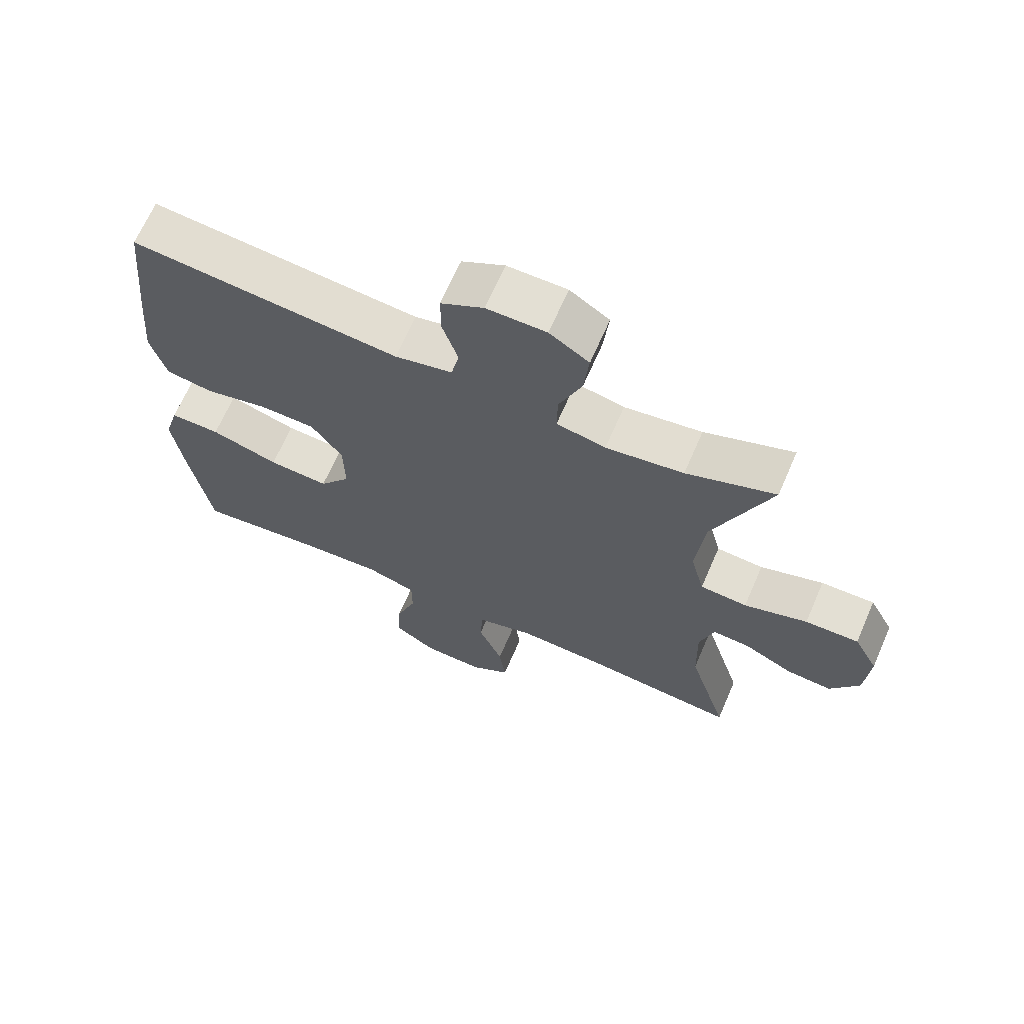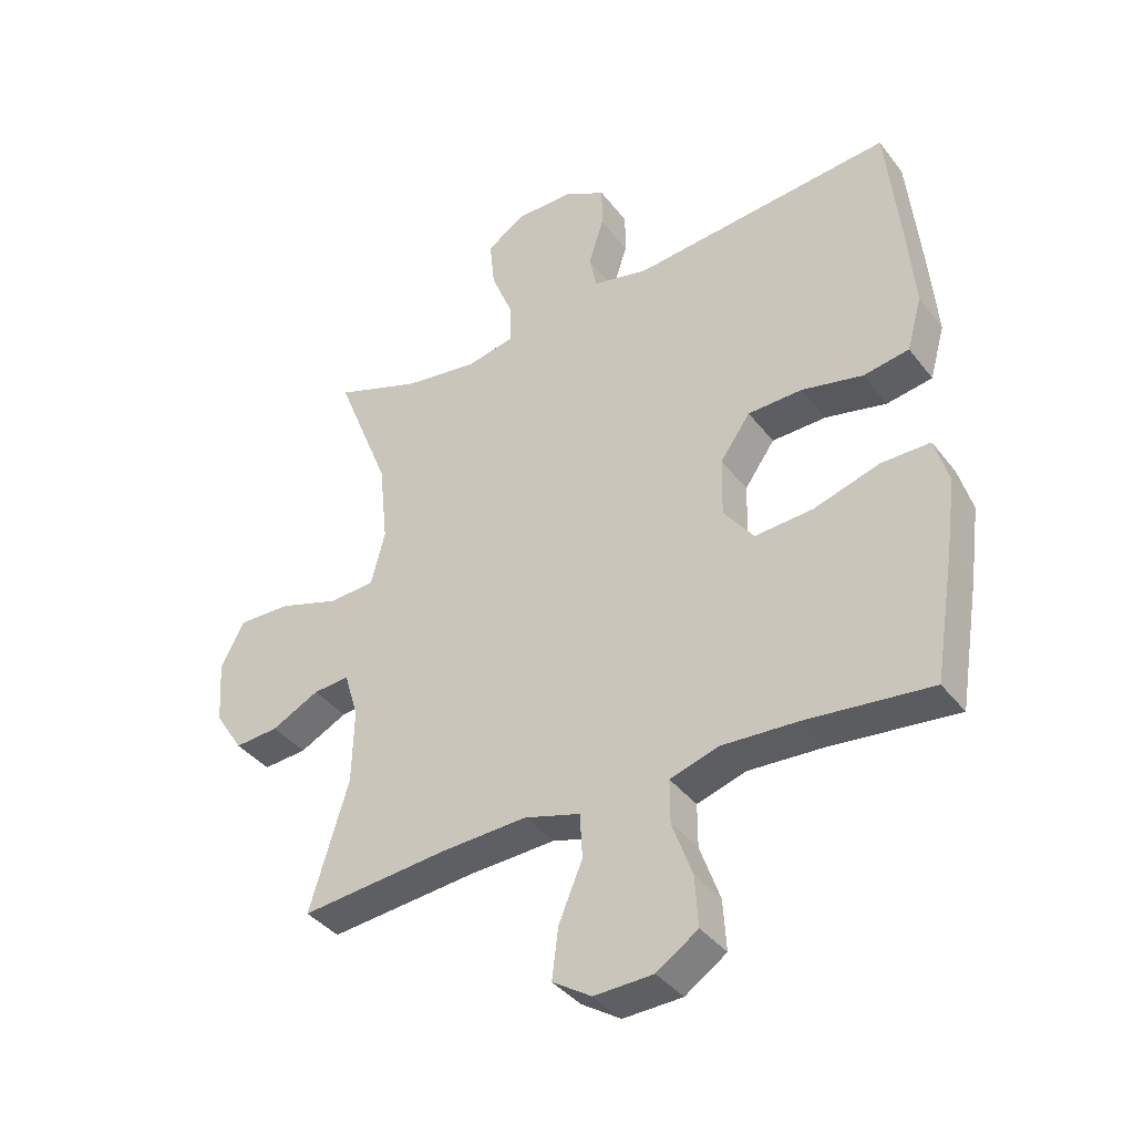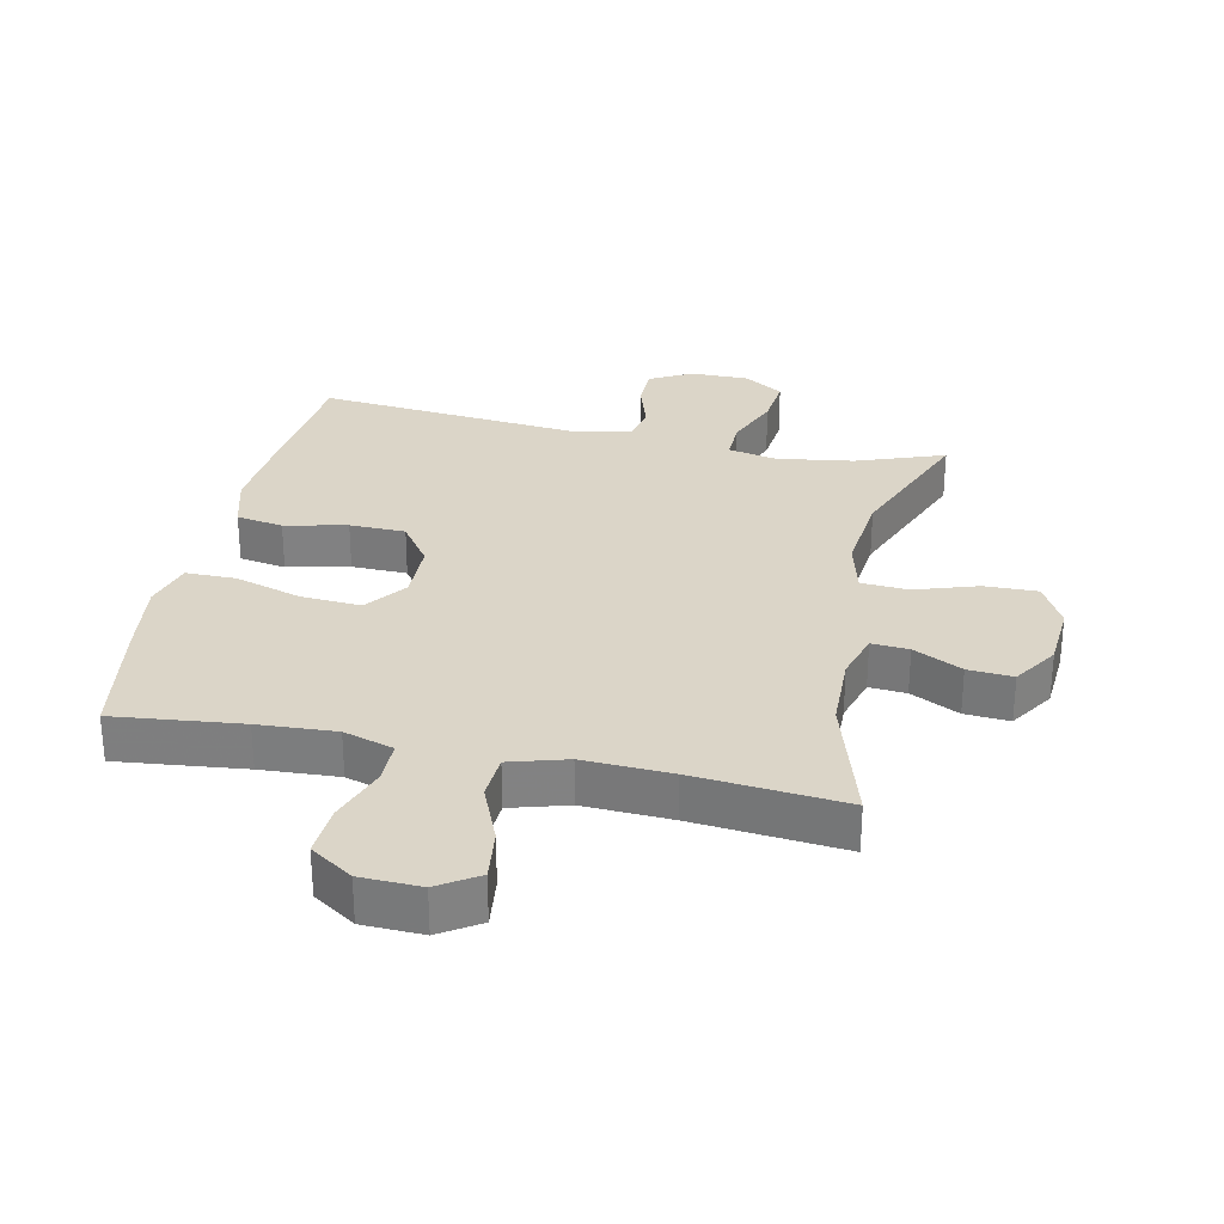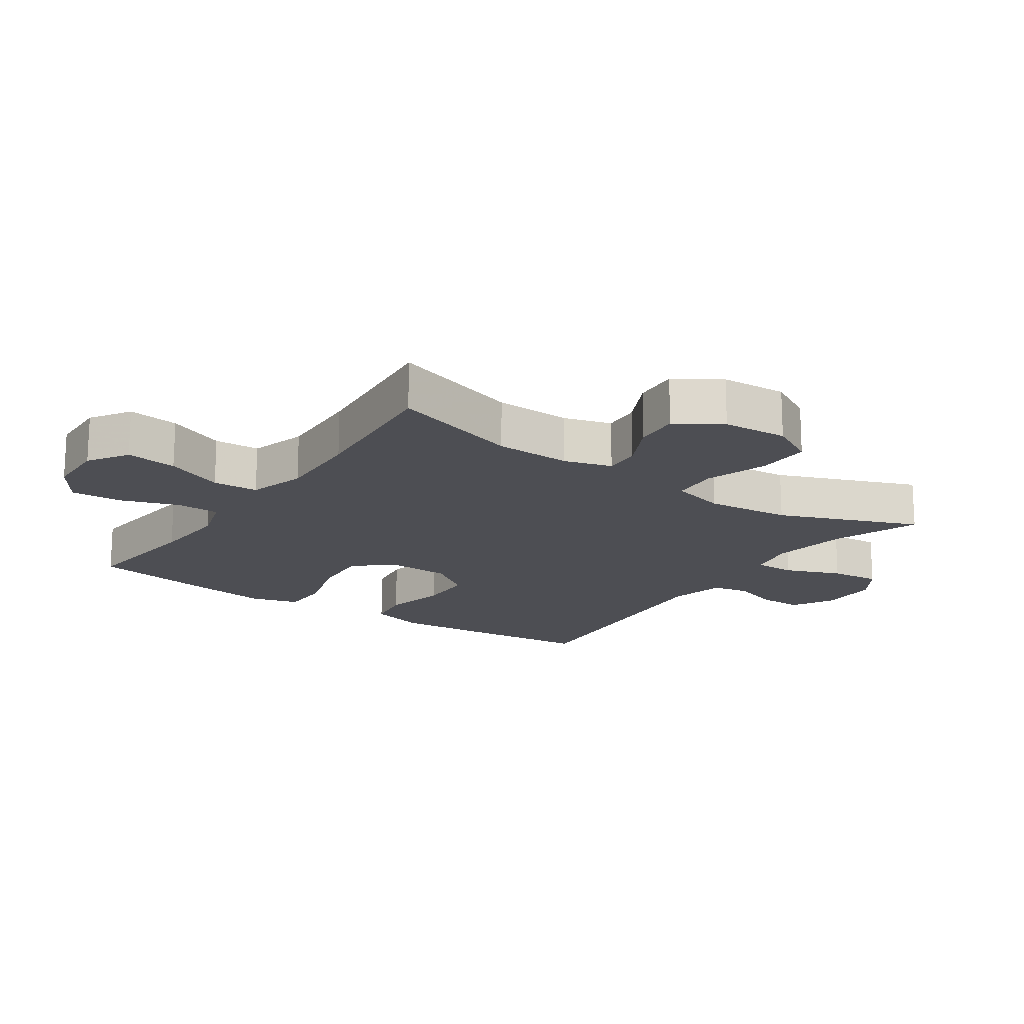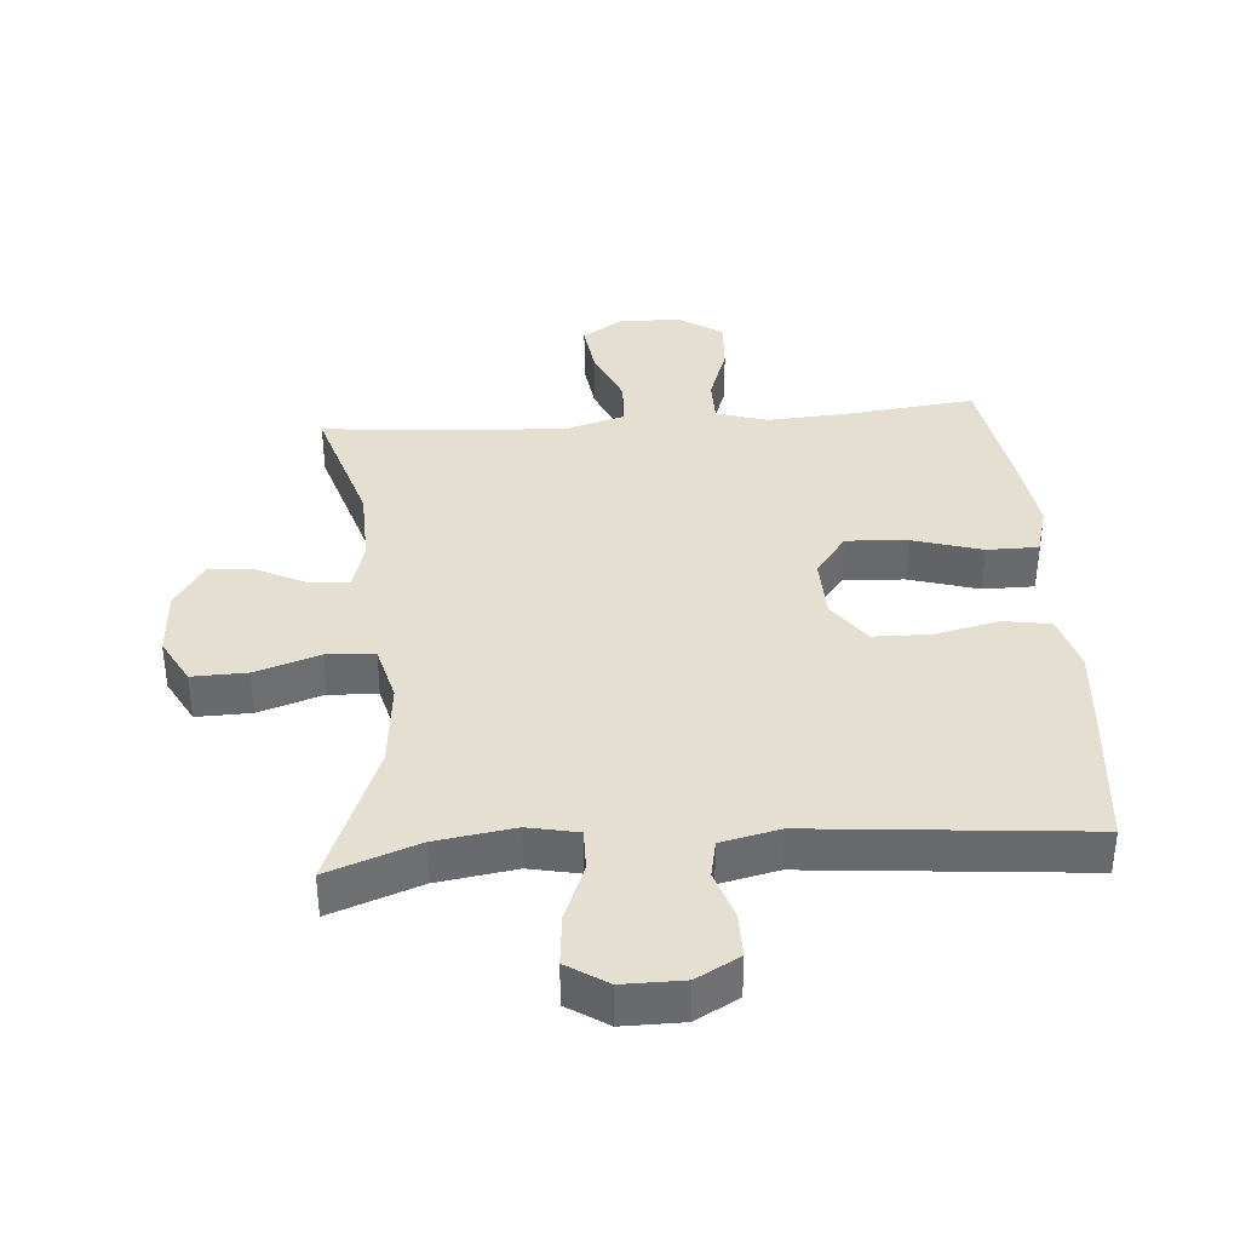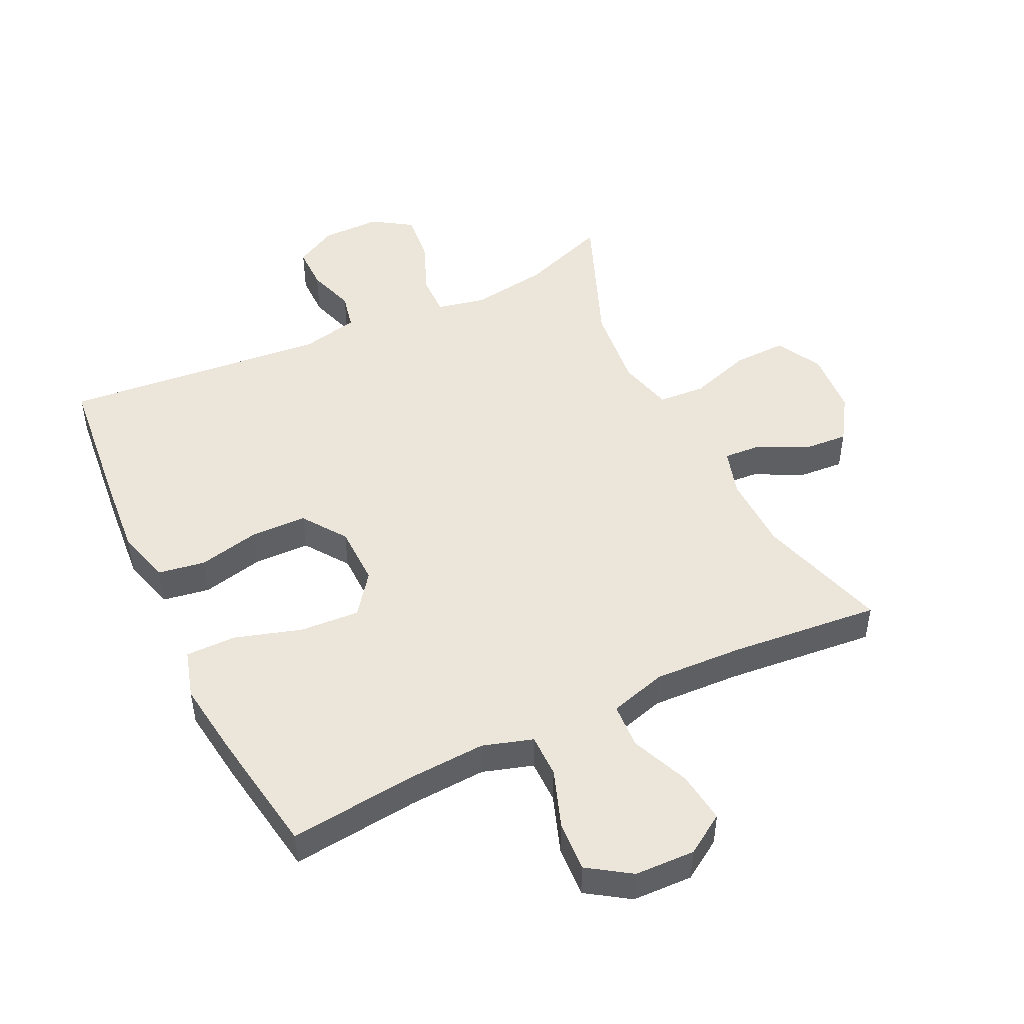
<metadata>
{"format":"obj","ext":"obj","renderer":"f3d","projection":"perspective","resolution":1024,"background":"white","views":[{"elev":67.1,"azim":-156.5,"up":"+Z"},{"elev":-38.7,"azim":33.4,"up":"+Z"},{"elev":29.6,"azim":-167.9,"up":"+Y"},{"elev":-17.4,"azim":-124.6,"up":"+Y"},{"elev":37.3,"azim":-4.6,"up":"+Y"},{"elev":48.5,"azim":154.4,"up":"+Y"}]}
</metadata>
<code>
v 0.5 0.07 -0.5
v 0.301 0.07 -0.478
v 0.18 0.07 -0.471
v 0.102 0.07 -0.495
v 0.102 0.07 -0.563
v 0.134 0.07 -0.653
v 0.139 0.07 -0.733
v 0.073 0.07 -0.777
v -0.021 0.07 -0.78
v -0.083 0.07 -0.74
v -0.073 0.07 -0.66
v -0.035 0.07 -0.569
v -0.039 0.07 -0.498
v -0.128 0.07 -0.472
v -0.265 0.07 -0.478
v -0.5 0.07 -0.5
v -0.438 0.07 -0.296
v -0.435 0.07 -0.177
v -0.457 0.07 -0.103
v -0.515 0.07 -0.107
v -0.591 0.07 -0.145
v -0.661 0.07 -0.15
v -0.706 0.07 -0.08
v -0.713 0.07 0.022
v -0.675 0.07 0.093
v -0.592 0.07 0.091
v -0.494 0.07 0.059
v -0.421 0.07 0.064
v -0.399 0.07 0.15
v -0.413 0.07 0.282
v -0.5 0.07 0.5
v -0.363 0.07 0.45
v -0.243 0.07 0.432
v -0.167 0.07 0.448
v -0.168 0.07 0.512
v -0.203 0.07 0.599
v -0.211 0.07 0.677
v -0.15 0.07 0.717
v -0.058 0.07 0.717
v 0.008 0.07 0.681
v 0.008 0.07 0.613
v -0.016 0.07 0.538
v -0.004 0.07 0.481
v 0.085 0.07 0.461
v 0.5 0.07 0.5
v 0.522 0.07 0.285
v 0.533 0.07 0.157
v 0.509 0.07 0.071
v 0.436 0.07 0.059
v 0.339 0.07 0.081
v 0.252 0.07 0.079
v 0.204 0.07 0.011
v 0.202 0.07 -0.083
v 0.25 0.07 -0.147
v 0.343 0.07 -0.141
v 0.448 0.07 -0.109
v 0.526 0.07 -0.109
v 0.548 0.07 -0.185
v 0.532 0.07 -0.304
v 0.5 0 -0.5
v 0.301 0 -0.478
v 0.18 0 -0.471
v 0.102 0 -0.495
v 0.102 0 -0.563
v 0.134 0 -0.653
v 0.139 0 -0.733
v 0.073 0 -0.777
v -0.021 0 -0.78
v -0.083 0 -0.74
v -0.073 0 -0.66
v -0.035 0 -0.569
v -0.039 0 -0.498
v -0.128 0 -0.472
v -0.265 0 -0.478
v -0.5 0 -0.5
v -0.438 0 -0.296
v -0.435 0 -0.177
v -0.457 0 -0.103
v -0.515 0 -0.107
v -0.591 0 -0.145
v -0.661 0 -0.15
v -0.706 0 -0.08
v -0.713 0 0.022
v -0.675 0 0.093
v -0.592 0 0.091
v -0.494 0 0.059
v -0.421 0 0.064
v -0.399 0 0.15
v -0.413 0 0.282
v -0.5 0 0.5
v -0.363 0 0.45
v -0.243 0 0.432
v -0.167 0 0.448
v -0.168 0 0.512
v -0.203 0 0.599
v -0.211 0 0.677
v -0.15 0 0.717
v -0.058 0 0.717
v 0.008 0 0.681
v 0.008 0 0.613
v -0.016 0 0.538
v -0.004 0 0.481
v 0.085 0 0.461
v 0.5 0 0.5
v 0.522 0 0.285
v 0.533 0 0.157
v 0.509 0 0.071
v 0.436 0 0.059
v 0.339 0 0.081
v 0.252 0 0.079
v 0.204 0 0.011
v 0.202 0 -0.083
v 0.25 0 -0.147
v 0.343 0 -0.141
v 0.448 0 -0.109
v 0.526 0 -0.109
v 0.548 0 -0.185
v 0.532 0 -0.304
f 59 1 2
f 58 59 2
f 57 58 2
f 56 57 2
f 55 56 2
f 54 55 2 3
f 53 54 3 4
f 52 53 4
f 48 49 50
f 47 48 50
f 46 47 50
f 45 46 50
f 44 45 50
f 43 44 50 51
f 40 41 42
f 39 40 42
f 38 39 42
f 37 38 42
f 36 37 42
f 35 36 42
f 34 35 42 43
f 43 51 52
f 34 43 52
f 33 34 52
f 30 31 32
f 33 52 4
f 32 33 4
f 30 32 4
f 29 30 4
f 25 26 27
f 24 25 27
f 23 24 27
f 22 23 27
f 21 22 27
f 20 21 27
f 19 20 27 28
f 15 16 17
f 14 15 17 18
f 28 29 4
f 19 28 4
f 18 19 4
f 14 18 4
f 13 14 4
f 10 11 12
f 9 10 12
f 8 9 12
f 7 8 12
f 6 7 12
f 5 6 12
f 4 5 12 13
f 61 60 118
f 61 118 117
f 61 117 116
f 61 116 115
f 61 115 114
f 62 61 114 113
f 63 62 113 112
f 63 112 111
f 109 108 107
f 109 107 106
f 109 106 105
f 109 105 104
f 109 104 103
f 110 109 103 102
f 101 100 99
f 101 99 98
f 101 98 97
f 101 97 96
f 101 96 95
f 101 95 94
f 102 101 94 93
f 111 110 102
f 111 102 93
f 111 93 92
f 91 90 89
f 63 111 92
f 63 92 91
f 63 91 89
f 63 89 88
f 86 85 84
f 86 84 83
f 86 83 82
f 86 82 81
f 86 81 80
f 86 80 79
f 87 86 79 78
f 76 75 74
f 77 76 74 73
f 63 88 87
f 63 87 78
f 63 78 77
f 63 77 73
f 63 73 72
f 71 70 69
f 71 69 68
f 71 68 67
f 71 67 66
f 71 66 65
f 71 65 64
f 72 71 64 63
f 1 60 61 2
f 2 61 62 3
f 3 62 63 4
f 4 63 64 5
f 5 64 65 6
f 6 65 66 7
f 7 66 67 8
f 8 67 68 9
f 9 68 69 10
f 10 69 70 11
f 11 70 71 12
f 12 71 72 13
f 13 72 73 14
f 14 73 74 15
f 15 74 75 16
f 16 75 76 17
f 17 76 77 18
f 18 77 78 19
f 19 78 79 20
f 20 79 80 21
f 21 80 81 22
f 22 81 82 23
f 23 82 83 24
f 24 83 84 25
f 25 84 85 26
f 26 85 86 27
f 27 86 87 28
f 28 87 88 29
f 29 88 89 30
f 30 89 90 31
f 31 90 91 32
f 32 91 92 33
f 33 92 93 34
f 34 93 94 35
f 35 94 95 36
f 36 95 96 37
f 37 96 97 38
f 38 97 98 39
f 39 98 99 40
f 40 99 100 41
f 41 100 101 42
f 42 101 102 43
f 43 102 103 44
f 44 103 104 45
f 45 104 105 46
f 46 105 106 47
f 47 106 107 48
f 48 107 108 49
f 49 108 109 50
f 50 109 110 51
f 51 110 111 52
f 52 111 112 53
f 53 112 113 54
f 54 113 114 55
f 55 114 115 56
f 56 115 116 57
f 57 116 117 58
f 58 117 118 59
f 59 118 60 1

</code>
